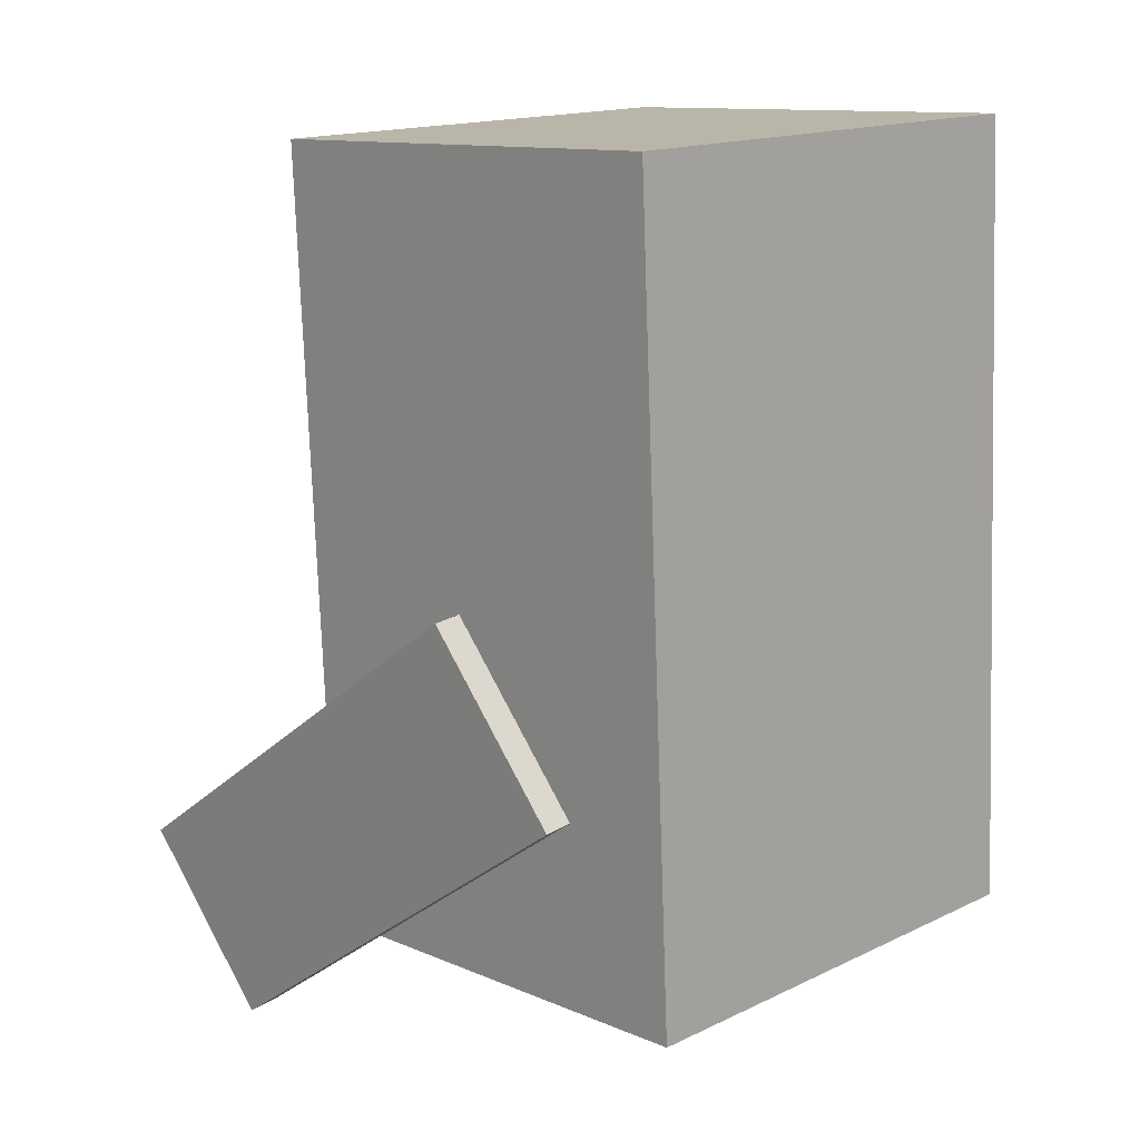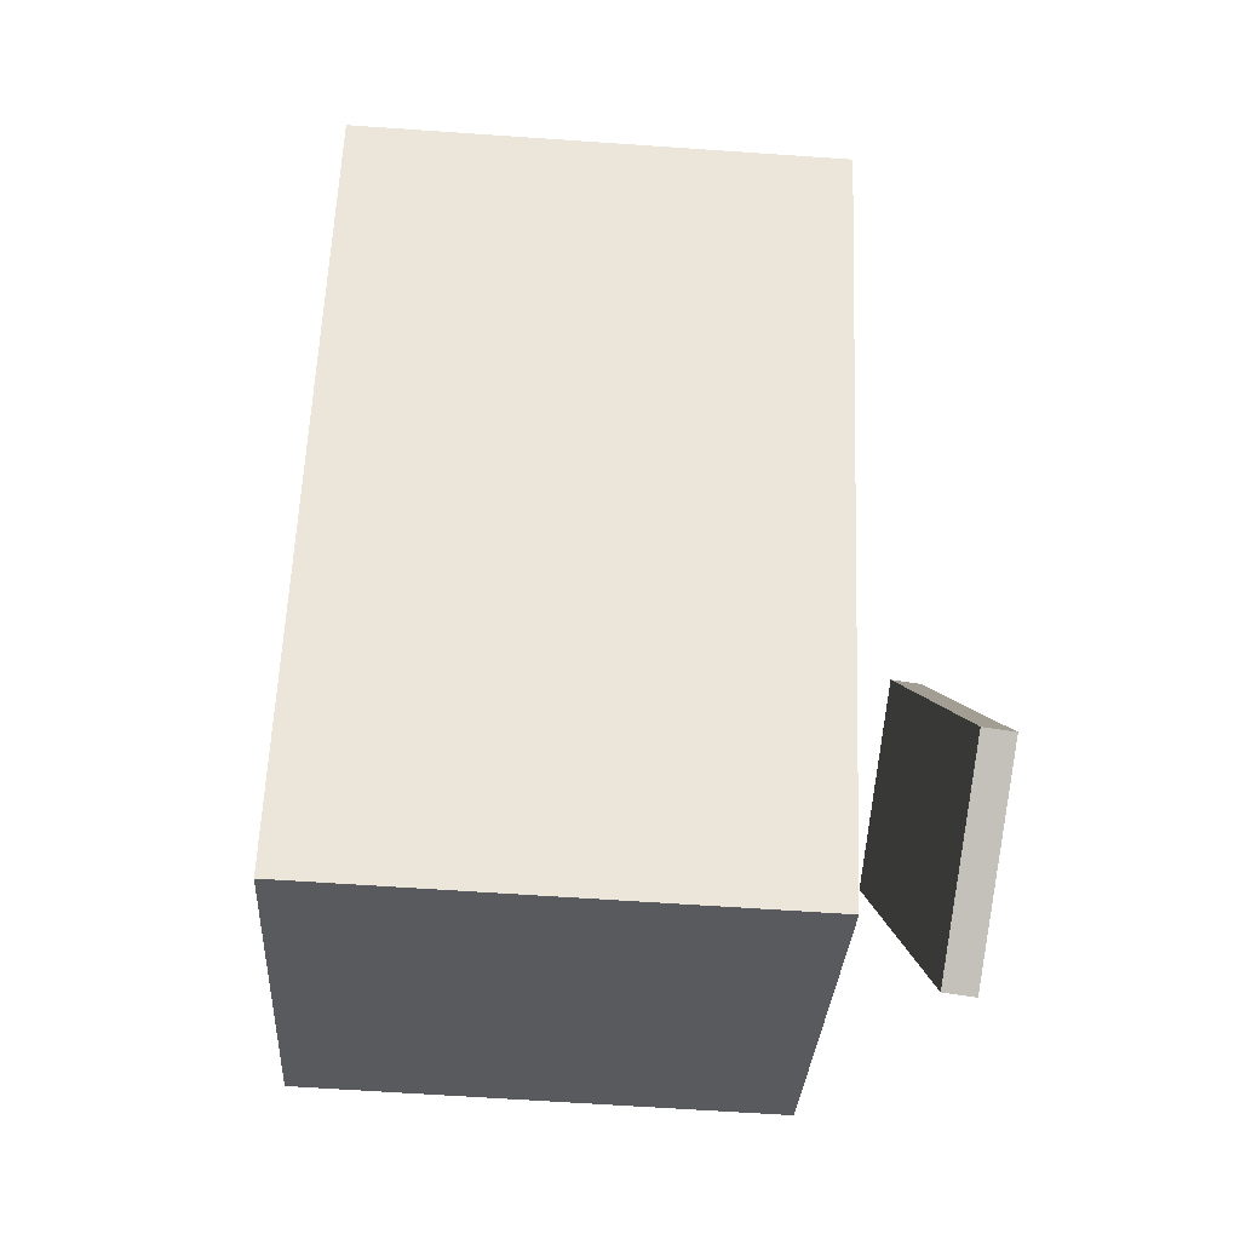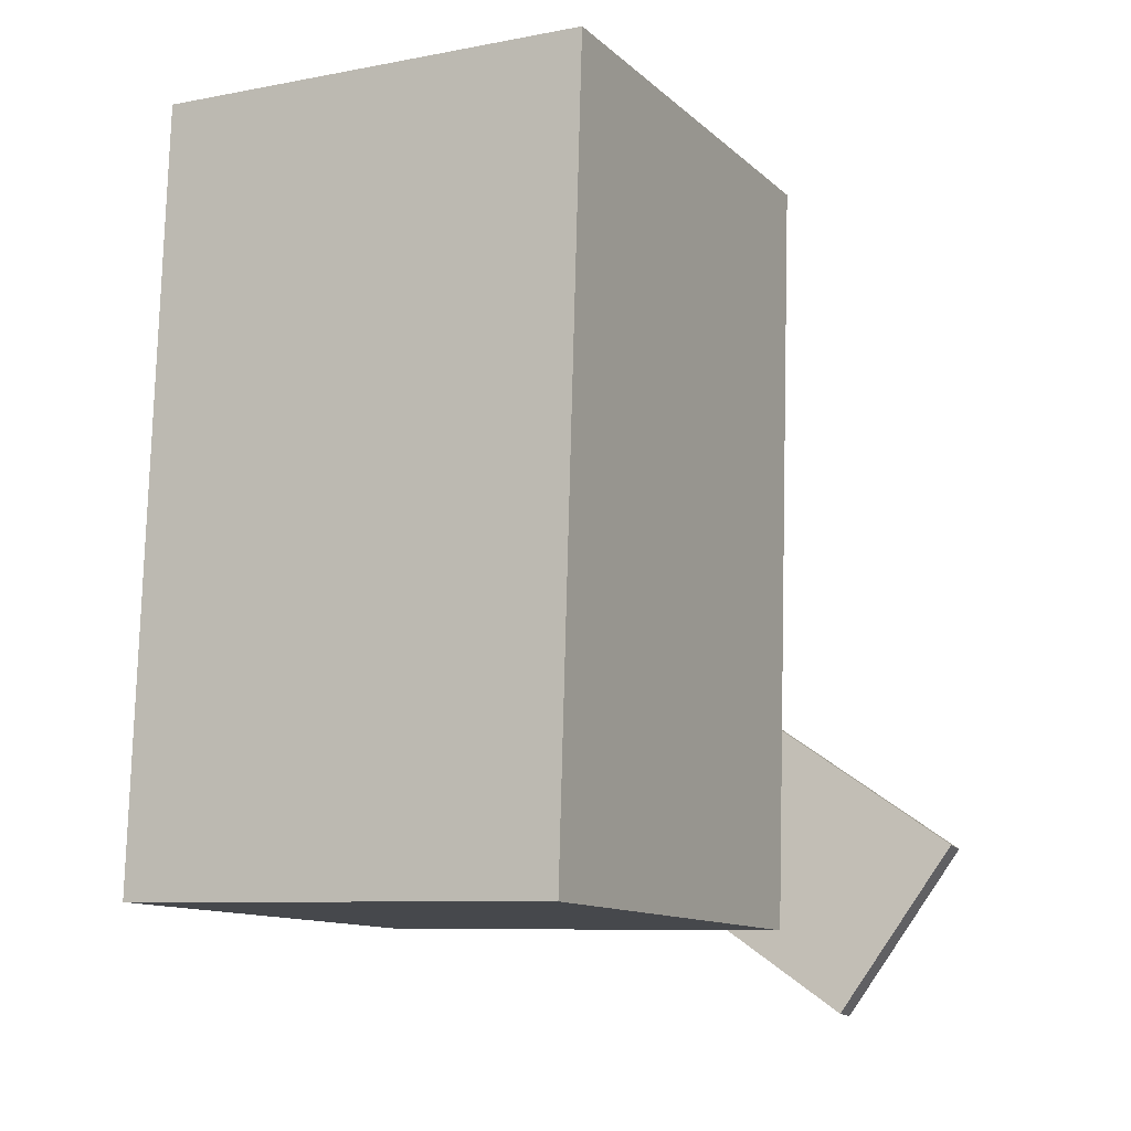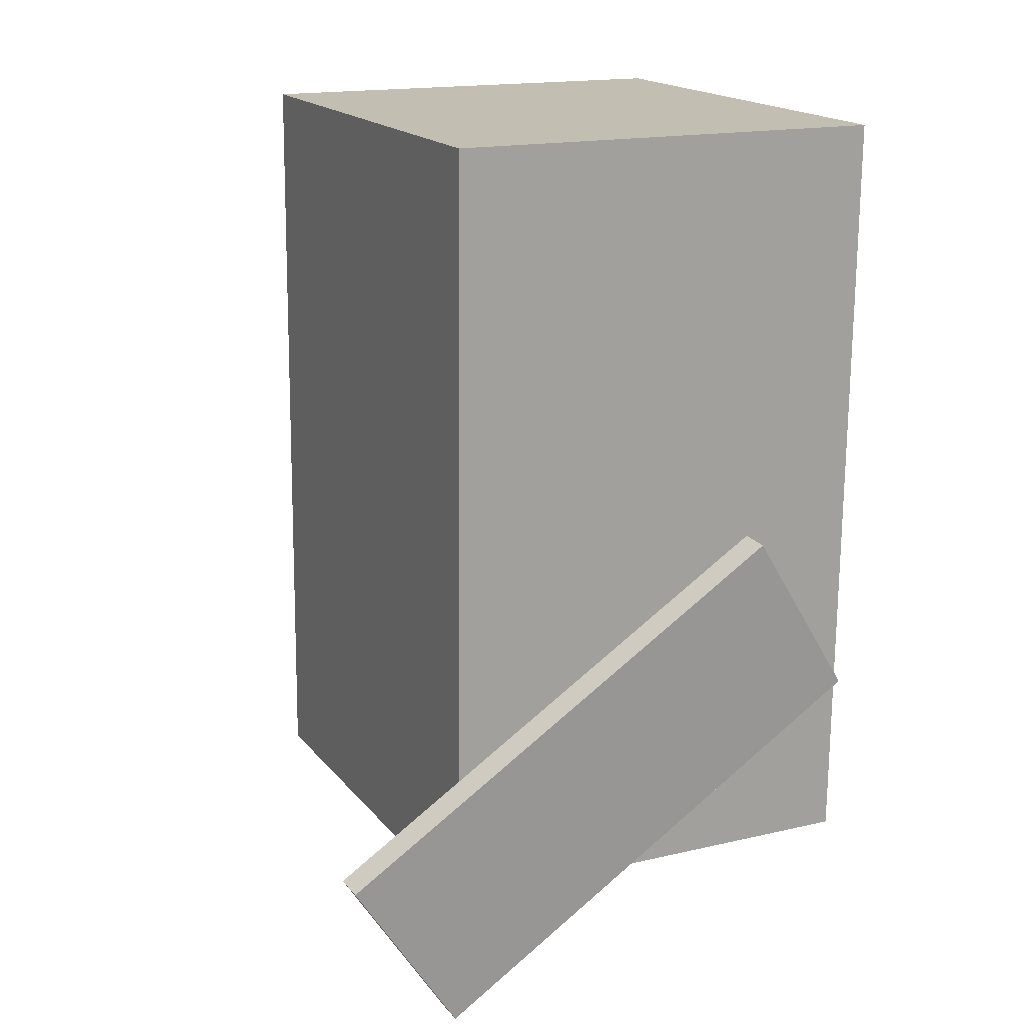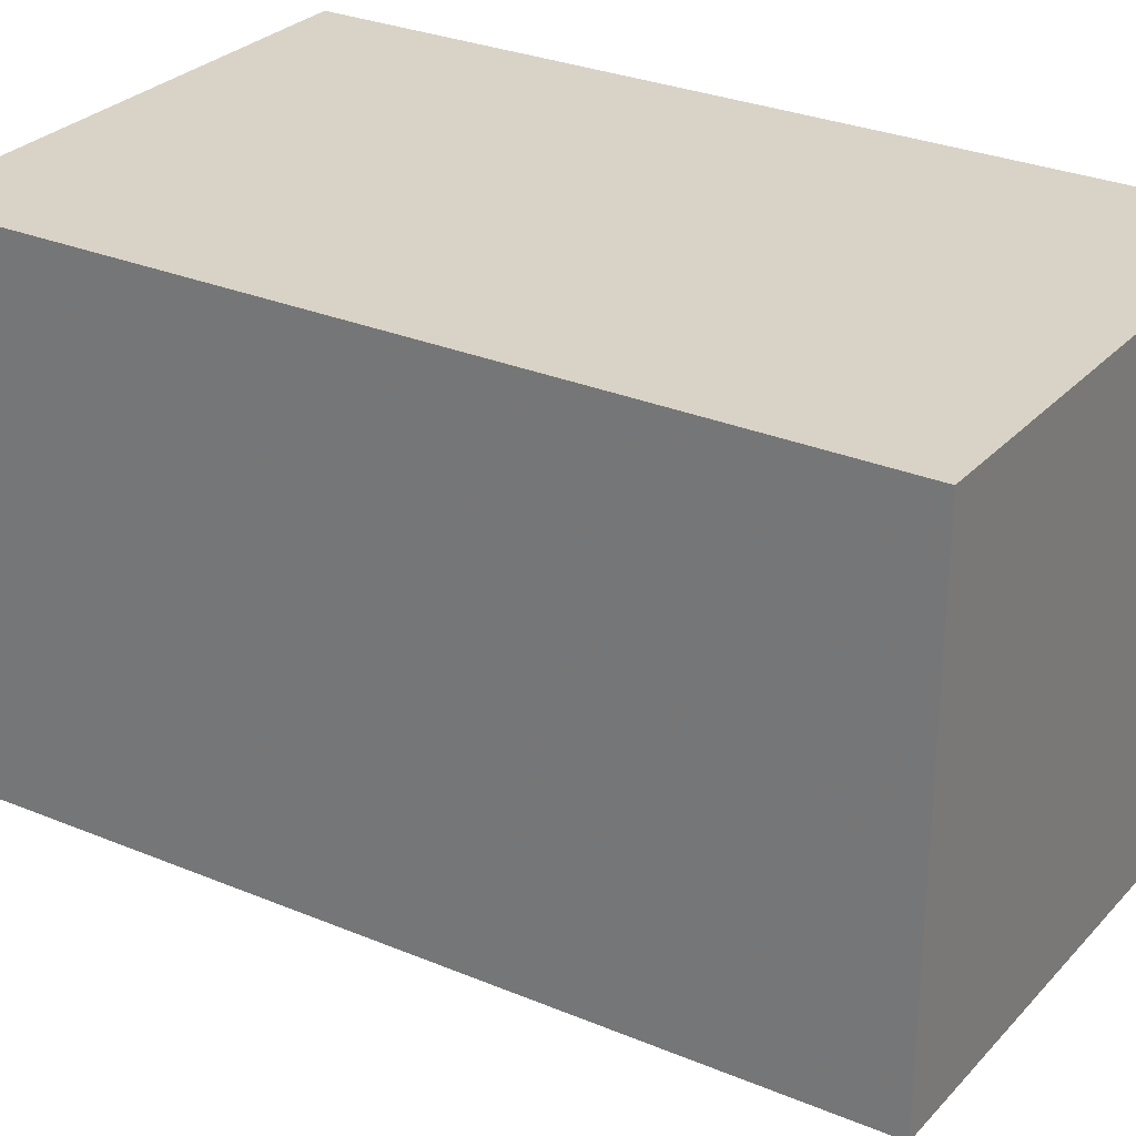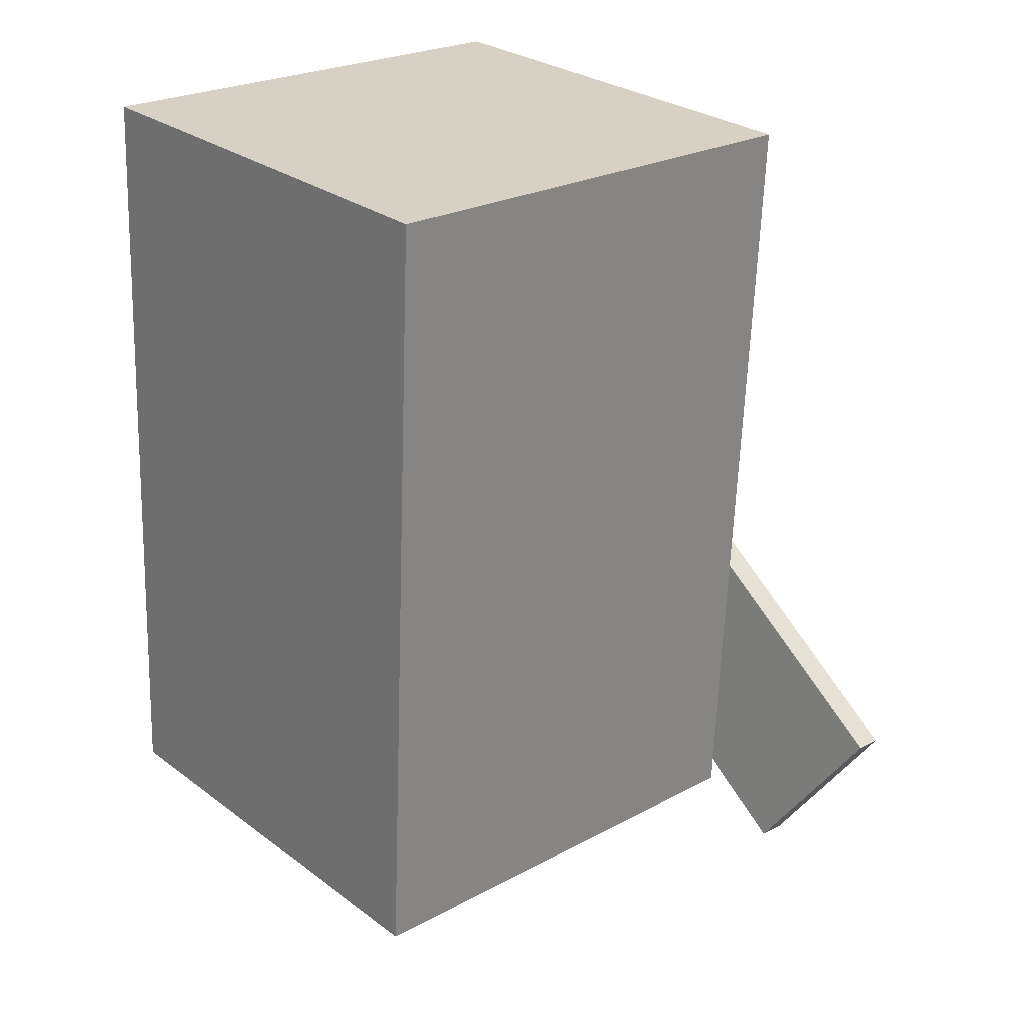
<metadata>
{"format":"obj","ext":"obj","renderer":"f3d","projection":"perspective","resolution":1024,"background":"white","views":[{"elev":12.7,"azim":-44.5,"up":"+Y"},{"elev":-31.4,"azim":176.8,"up":"+Y"},{"elev":-9.4,"azim":117.8,"up":"+Y"},{"elev":15.1,"azim":-115.7,"up":"+Y"},{"elev":27.5,"azim":124.5,"up":"+Z"},{"elev":27.4,"azim":138.2,"up":"+Y"}]}
</metadata>
<code>
v -0.2475 -0.4688 -0.2568
v -0.2584 -0.1784 0.1746
v -0.2757 -0.4718 -0.2555
v -0.2866 -0.1814 0.1758
v -0.2699 -0.3037 -0.3685
v -0.2809 -0.01332 0.06284
v -0.2981 -0.3067 -0.3672
v -0.3091 -0.01629 0.06412
f 1.0 7.0 5.0
f 1.0 3.0 7.0
f 1.0 4.0 3.0
f 1.0 2.0 4.0
f 3.0 8.0 7.0
f 3.0 4.0 8.0
f 5.0 7.0 8.0
f 5.0 8.0 6.0
f 1.0 5.0 6.0
f 1.0 6.0 2.0
f 2.0 6.0 8.0
f 2.0 8.0 4.0
v -0.1958 -0.3873 -0.2152
v -0.1955 -0.3828 0.2295
v -0.2254 0.3748 -0.2229
v -0.225 0.3793 0.2219
v 0.2717 -0.3692 -0.2158
v 0.2721 -0.3647 0.229
v 0.2421 0.3929 -0.2235
v 0.2425 0.3974 0.2213
f 9.0 15.0 13.0
f 9.0 11.0 15.0
f 9.0 12.0 11.0
f 9.0 10.0 12.0
f 11.0 16.0 15.0
f 11.0 12.0 16.0
f 13.0 15.0 16.0
f 13.0 16.0 14.0
f 9.0 13.0 14.0
f 9.0 14.0 10.0
f 10.0 14.0 16.0
f 10.0 16.0 12.0

</code>
